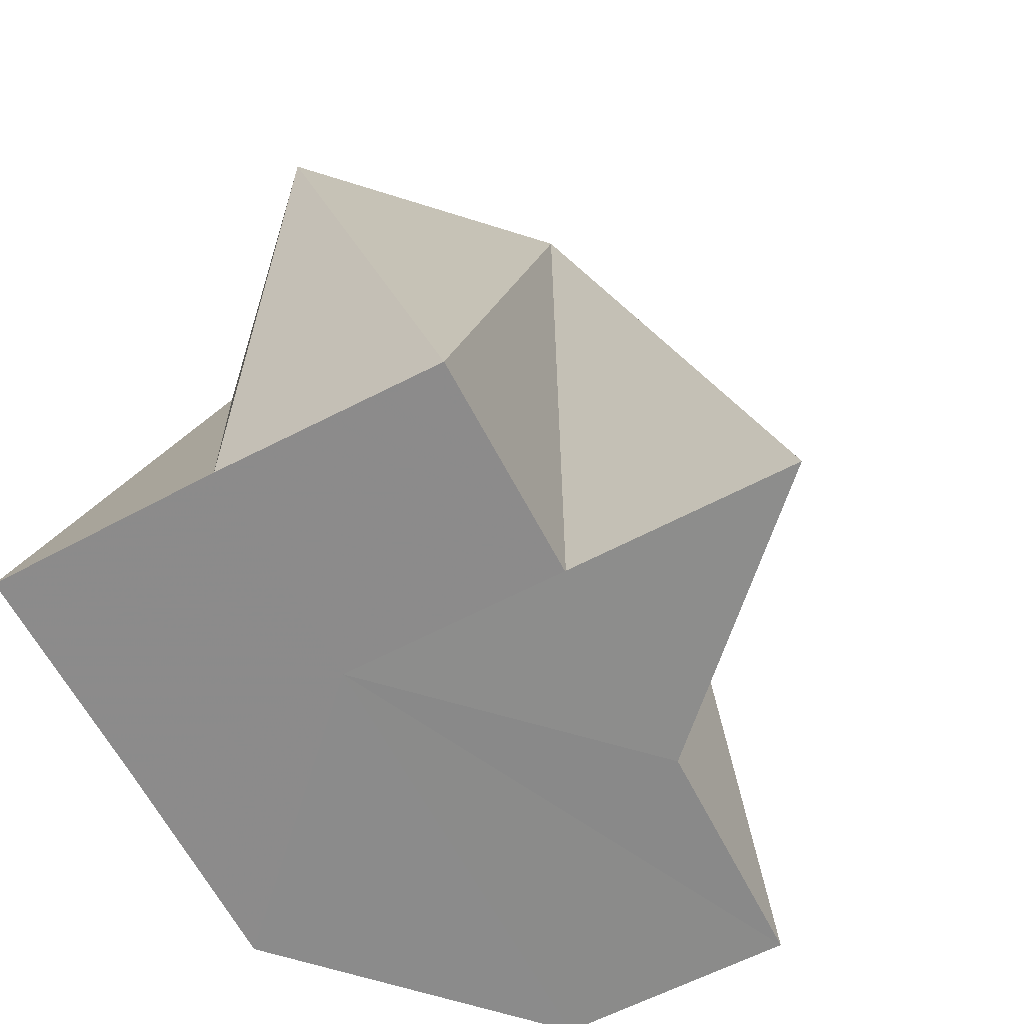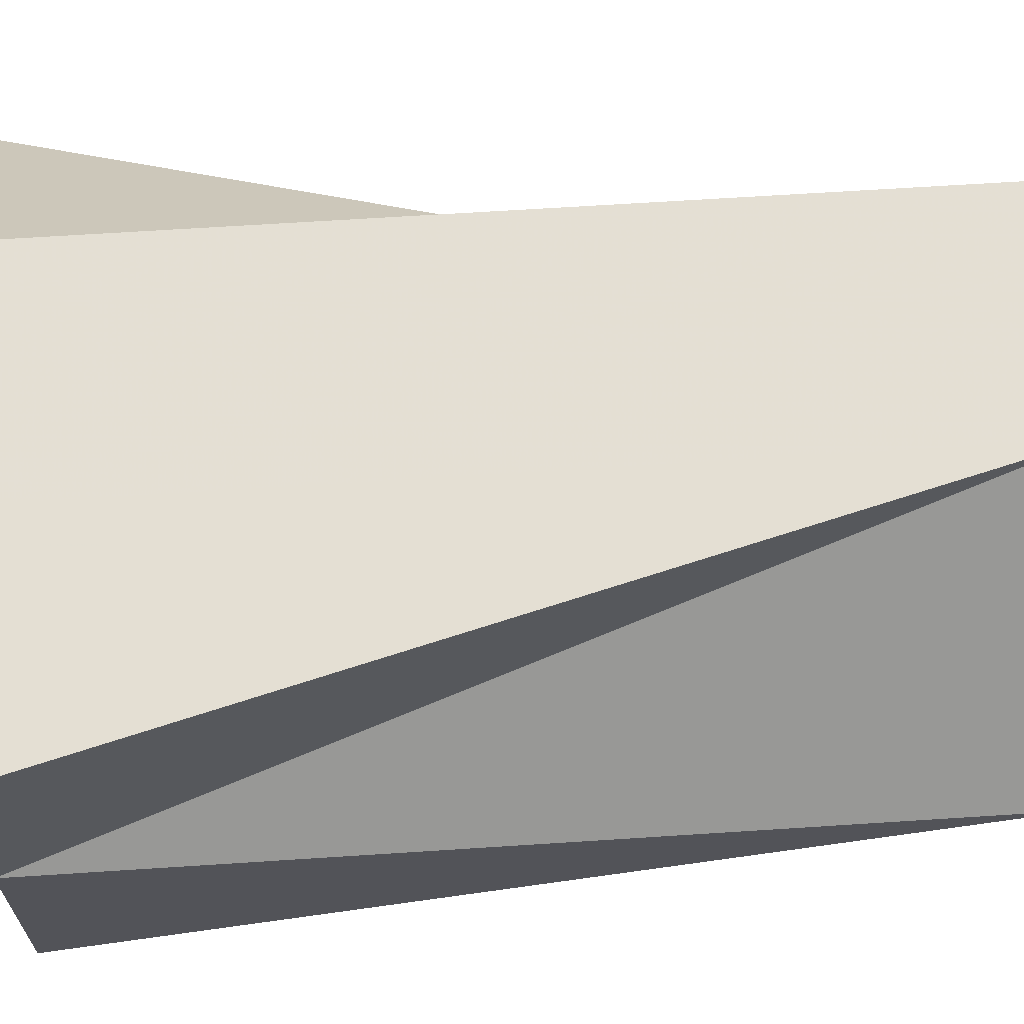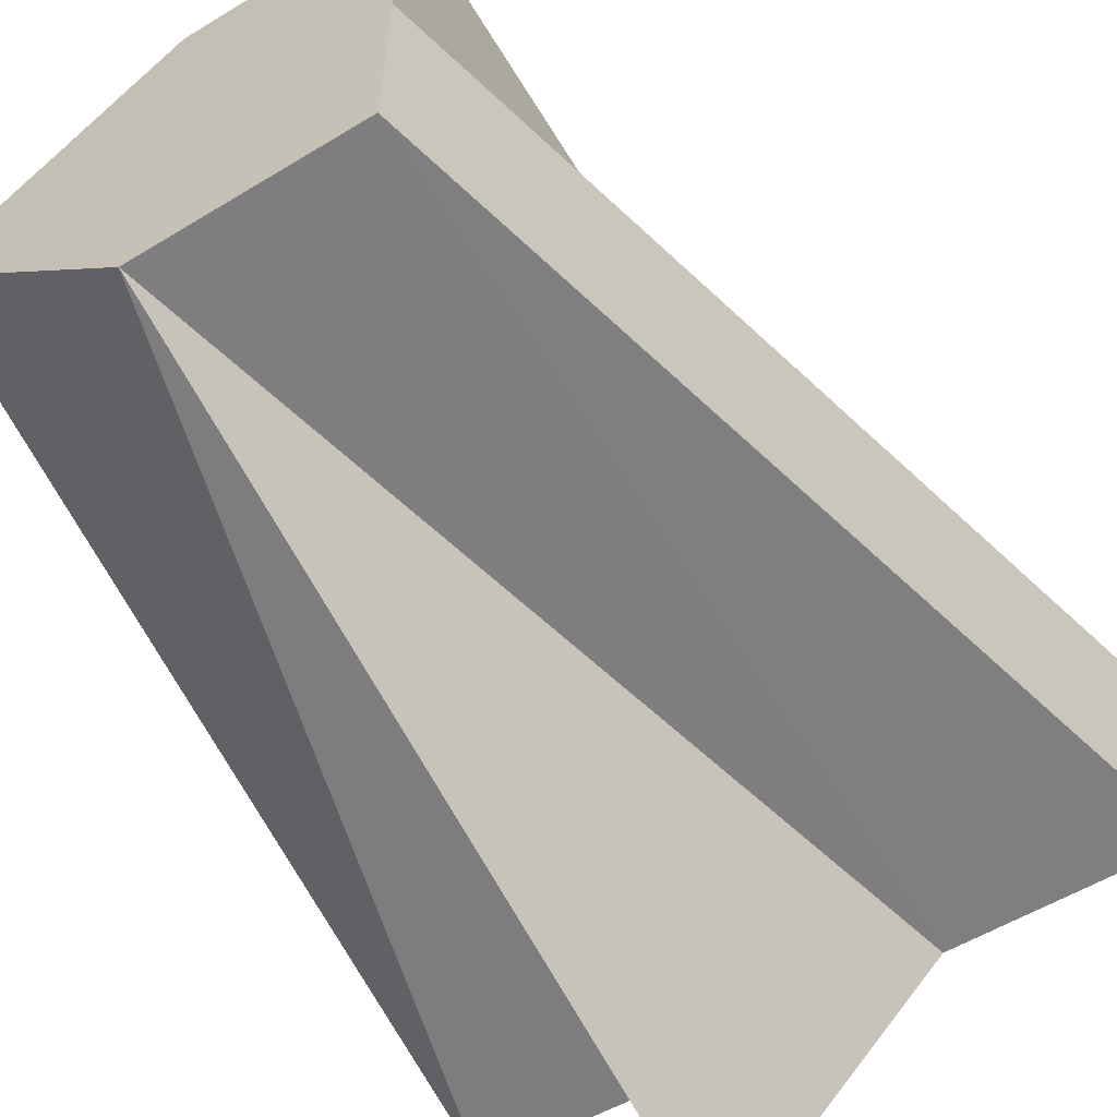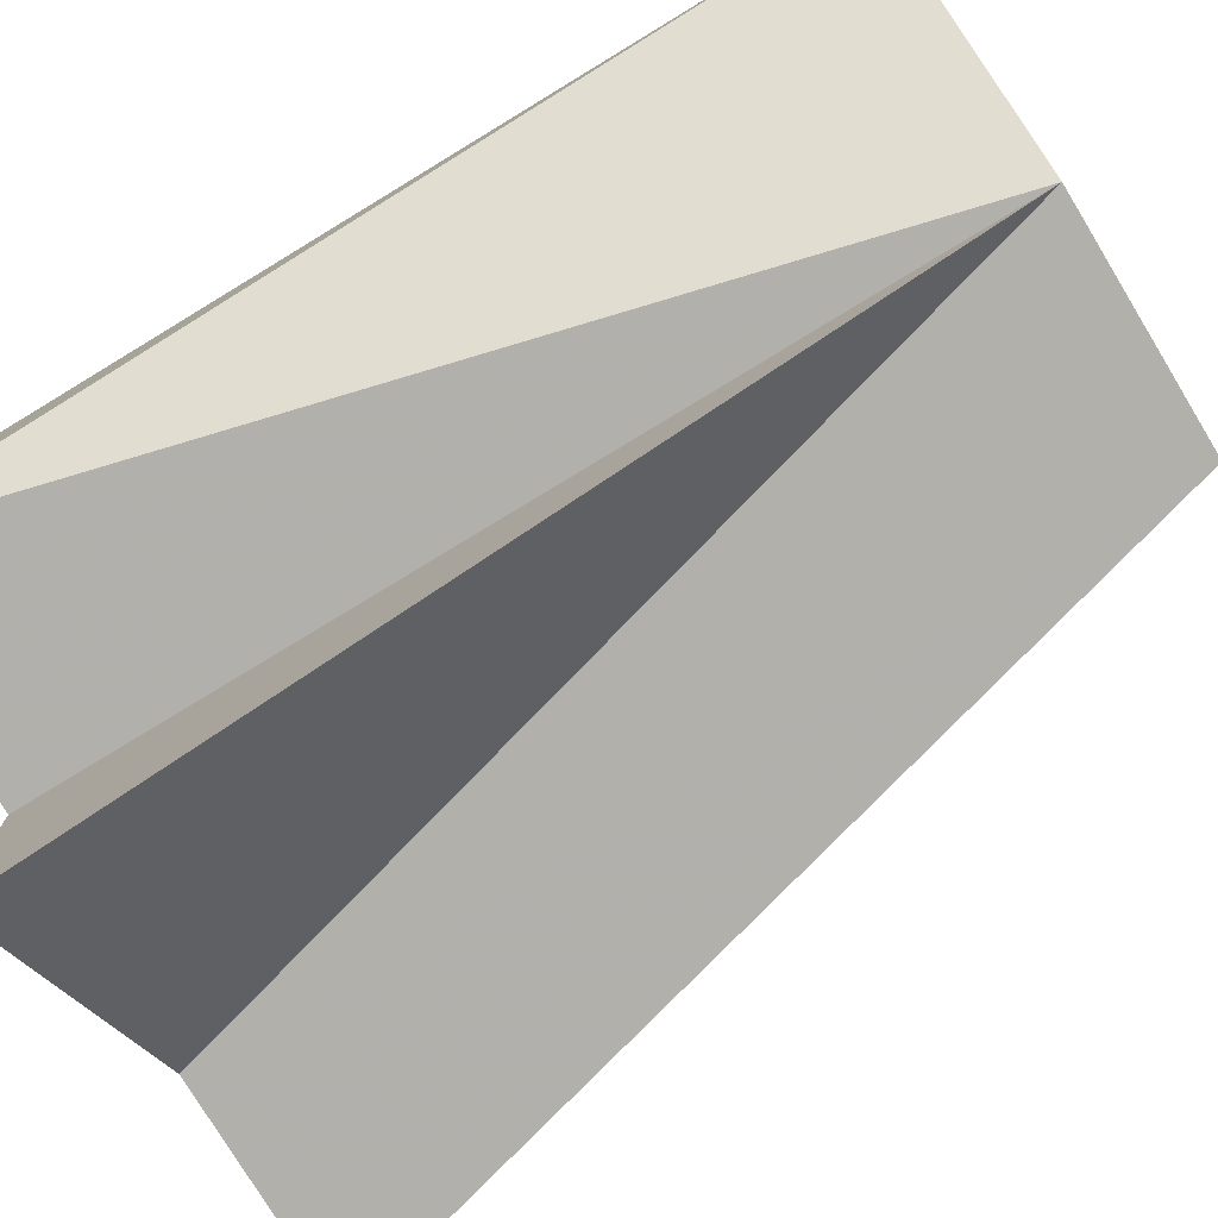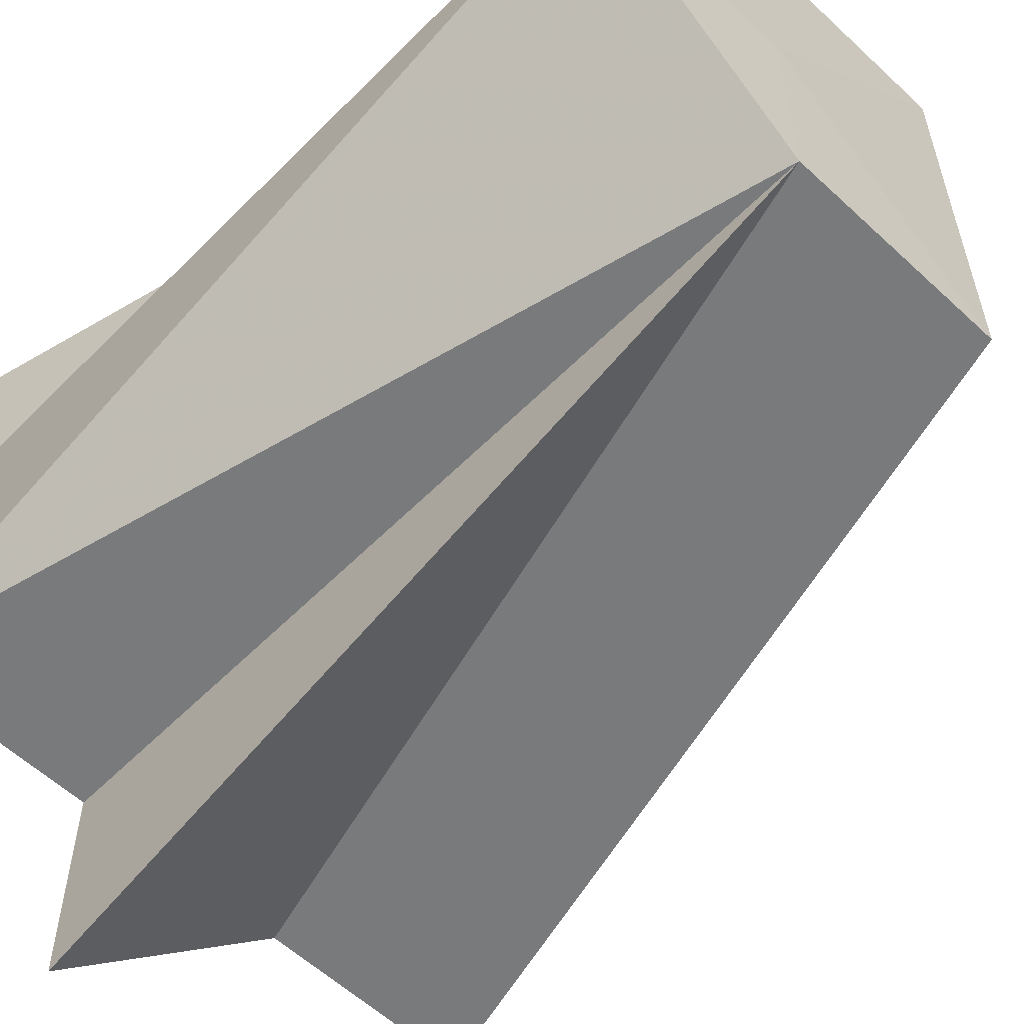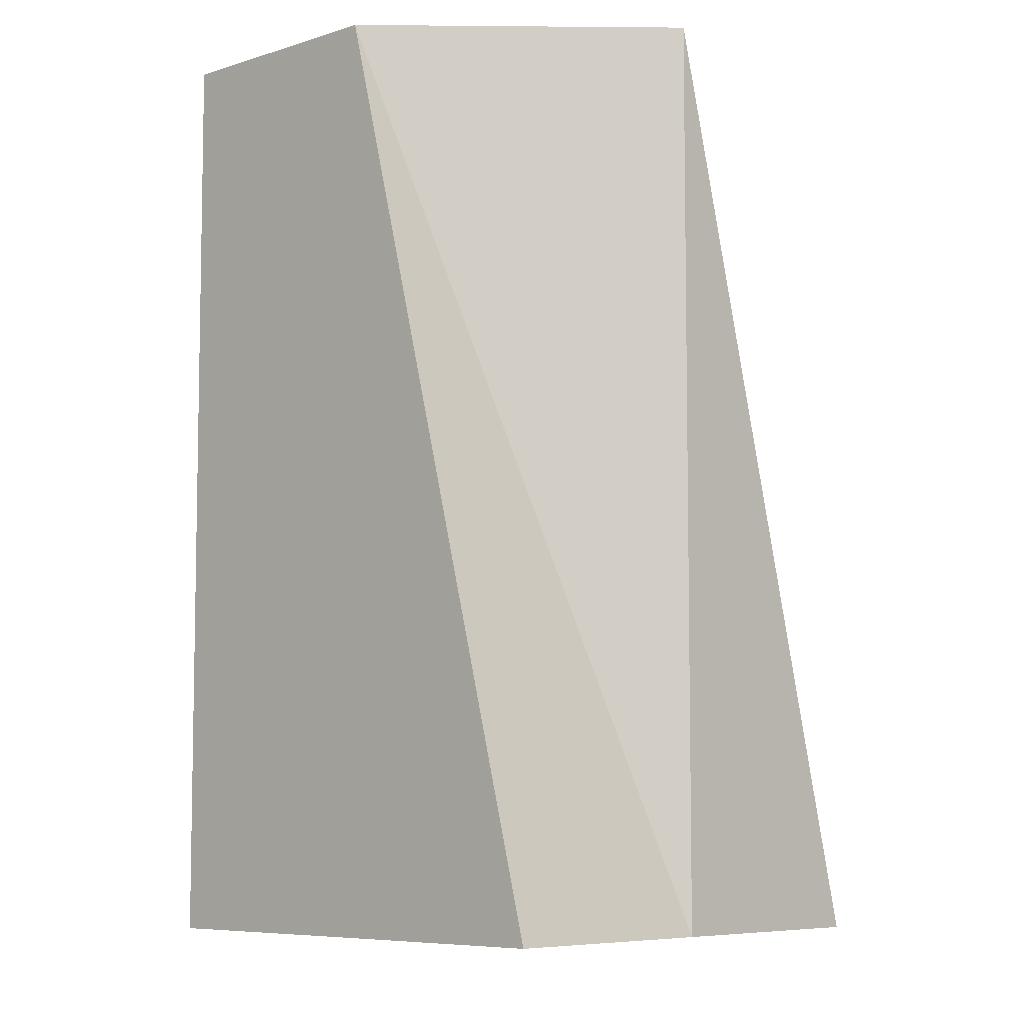
<metadata>
{"format":"obj","ext":"obj","renderer":"f3d","projection":"perspective","resolution":1024,"background":"white","views":[{"elev":-63.8,"azim":-62.4,"up":"+Z"},{"elev":66.7,"azim":-93.9,"up":"+Y"},{"elev":-59.4,"azim":31.0,"up":"+Y"},{"elev":-78.4,"azim":-58.8,"up":"+Y"},{"elev":-58.0,"azim":-43.9,"up":"+Y"},{"elev":-7.0,"azim":-136.3,"up":"+Z"}]}
</metadata>
<code>
o 15460
v 2231 1873 11
v 2231 1873 11
v 2231 1873 11.04
v 2231 1873 11
v 2231 1873 11.04
v 2231 1873 11
v 2231 1873 11.04
v 2231 1873 11
v 2231 1873 11.04
v 2231 1873 11
v 2231 1873 11
v 2231 1873 11
v 2231 1873 11.04
v 2231 1873 11
v 2231 1873 11.04
v 2231 1873 11.04
v 2231 1873 11.04
v 2231 1873 11.04
v 2231 1873 11.04
v 2231 1873 11.04
v 2231 1873 11.04
v 2231 1873 11.04
v 2231 1873 11.04
v 2231 1873 11.04
v 2231 1873 11
v 2231 1873 11
v 2231 1873 11
v 2231 1873 11.04
v 2231 1873 11.04
v 2231 1873 11
v 2231 1873 11.04
v 2231 1873 11
v 2231 1873 11
v 2231 1873 11
v 2231 1873 11
v 2231 1873 11
v 2231 1873 11
v 2231 1873 11
v 2231 1873 11
v 2231 1873 11
v 2231 1873 11
v 2231 1873 11
v 2231 1873 11.04
v 2231 1873 11
v 2231 1873 11
v 2231 1873 11.04
v 2231 1873 11
v 2231 1873 11.04
v 2231 1873 11
v 2231 1873 11.04
v 2231 1873 11
v 2231 1873 11.04
f 1 2 3
f 4 1 5
f 2 6 7
f 8 9 7
f 10 11 9
f 12 10 13
f 14 15 3
f 3 15 16
f 17 18 16
f 19 20 16
f 21 19 16
f 22 21 16
f 23 24 16
f 25 26 24
f 26 27 24
f 27 28 29
f 30 24 31
f 30 32 33
f 33 32 34
f 35 32 30
f 36 32 35
f 34 32 37
f 37 32 38
f 38 32 39
f 39 32 40
f 40 32 41
f 41 42 43
f 44 45 46
f 45 47 48
f 49 48 50
f 51 52 48

</code>
